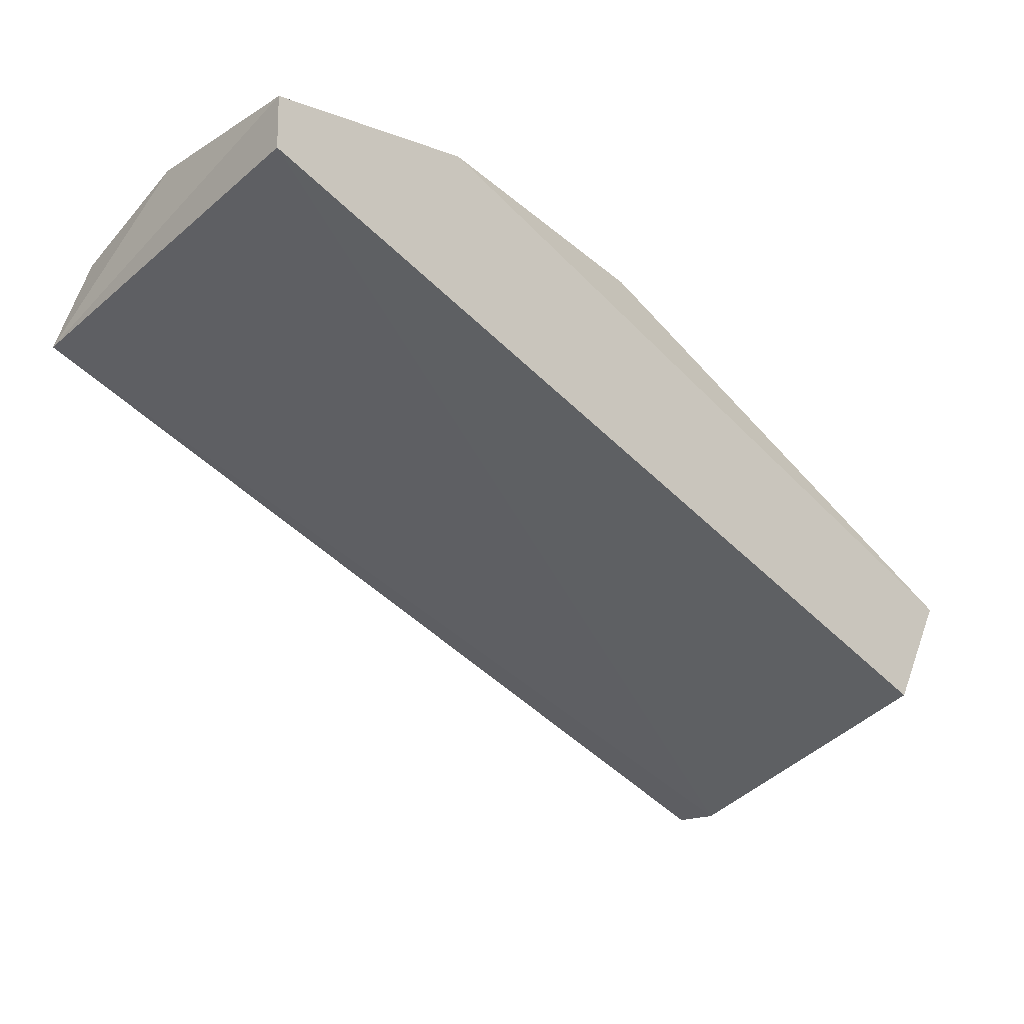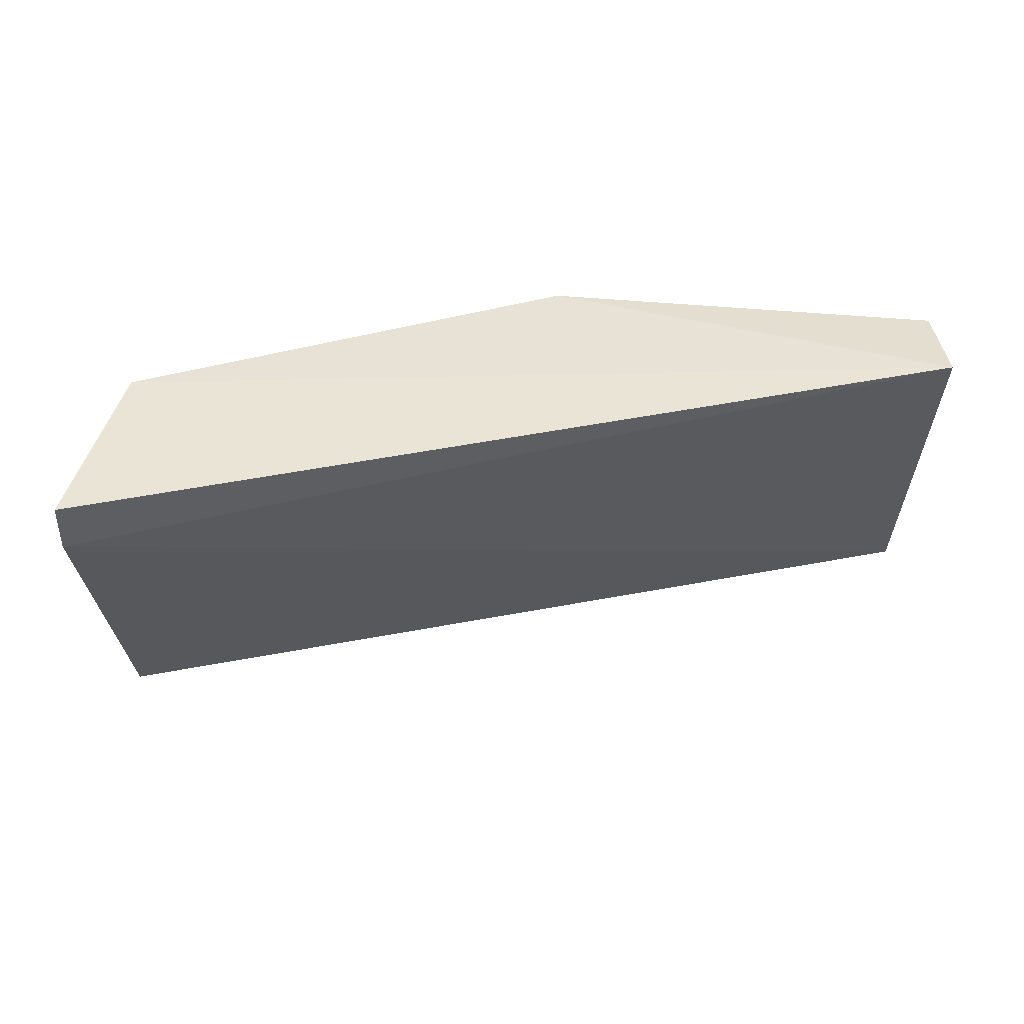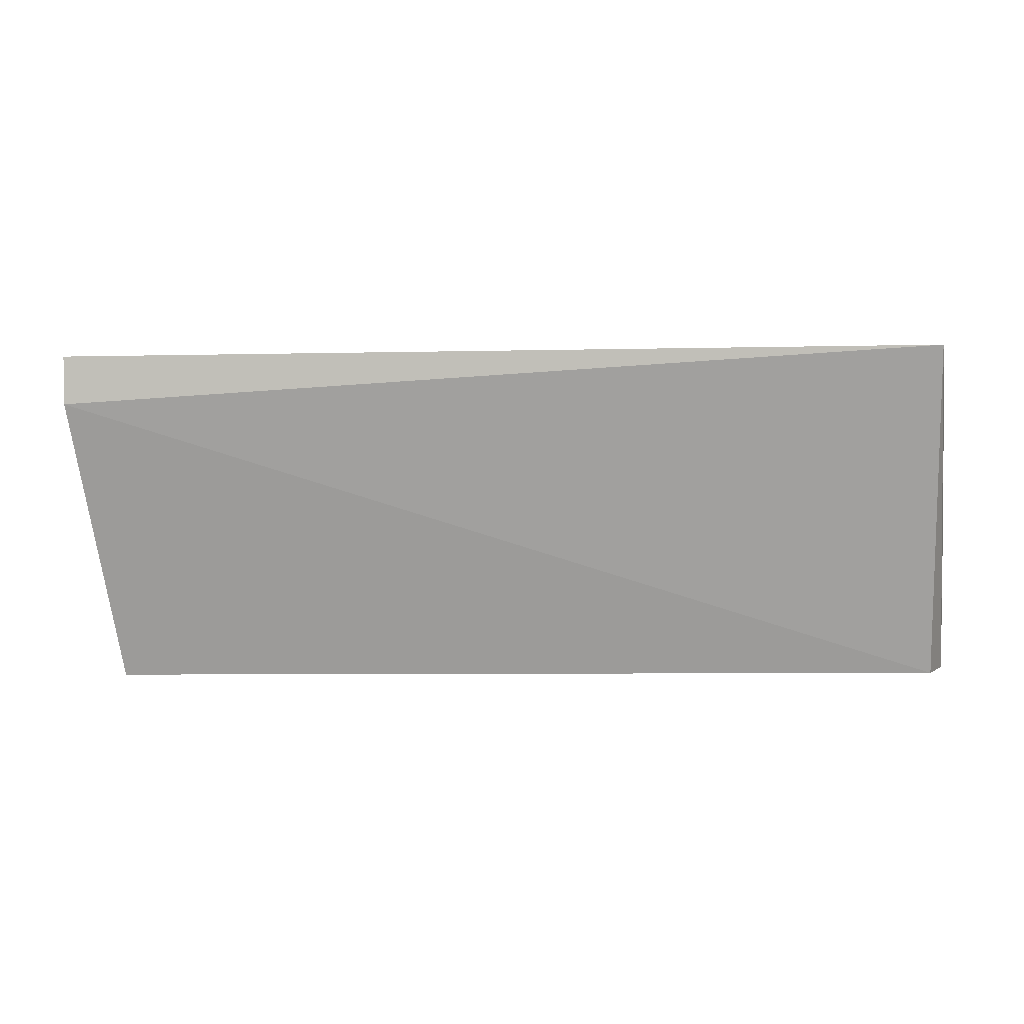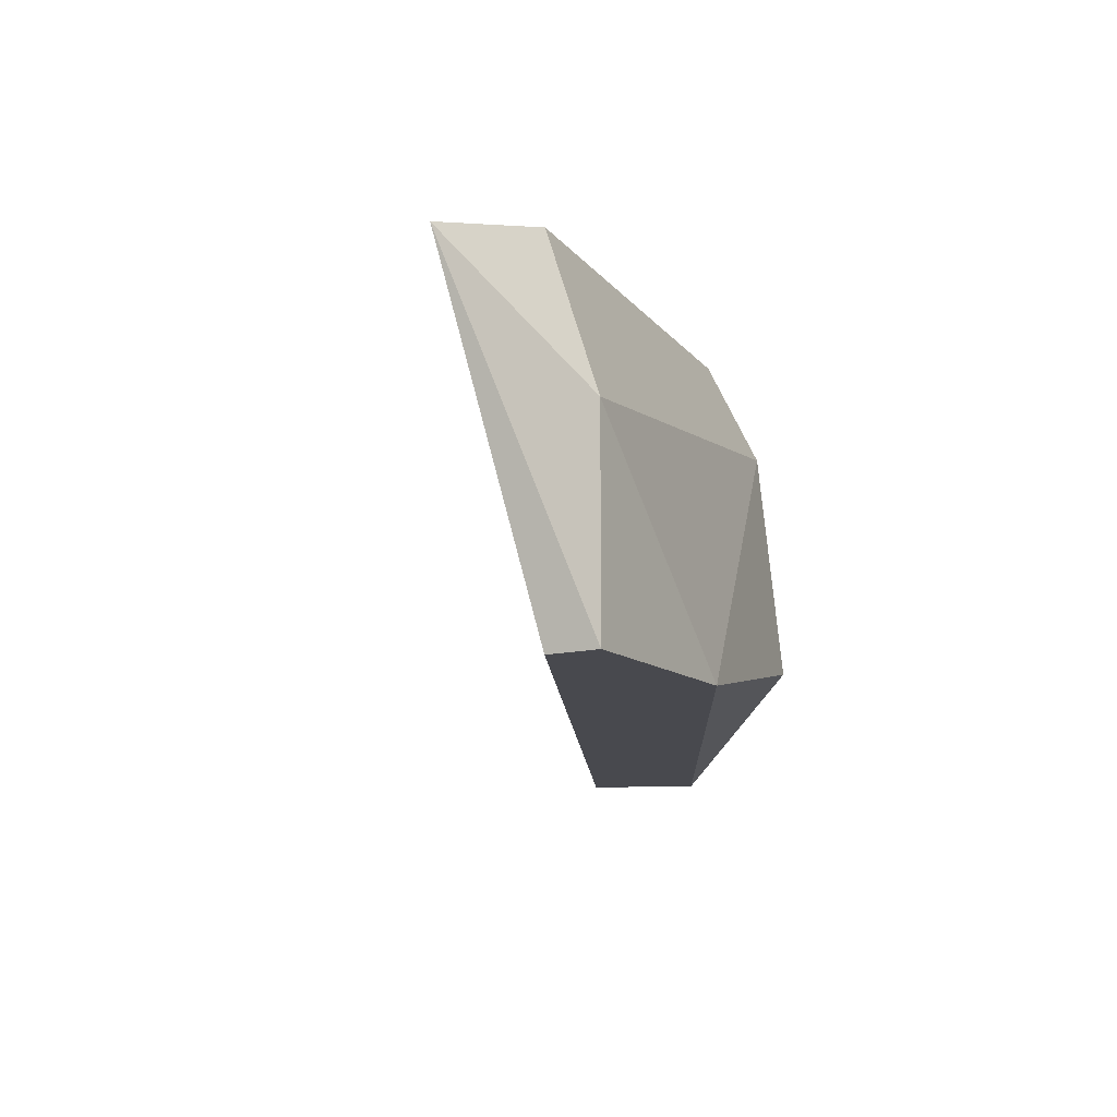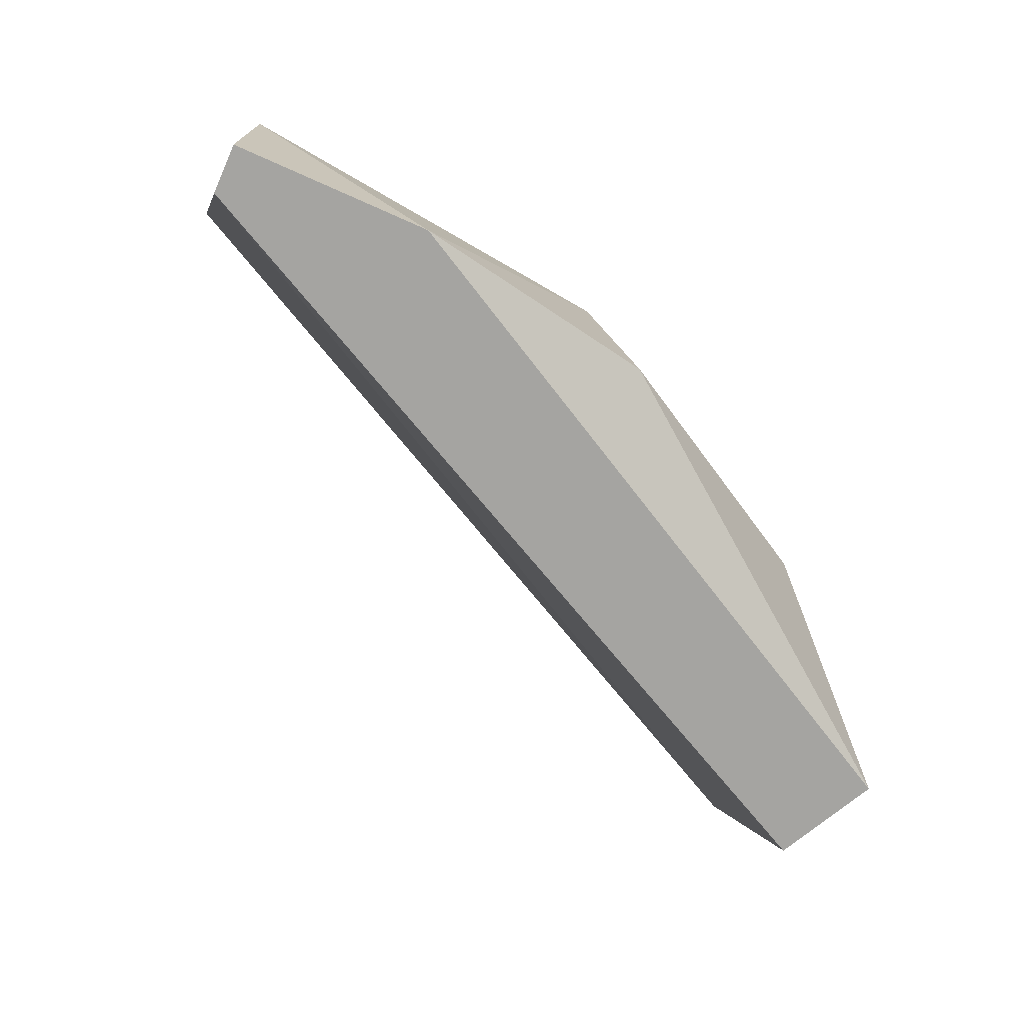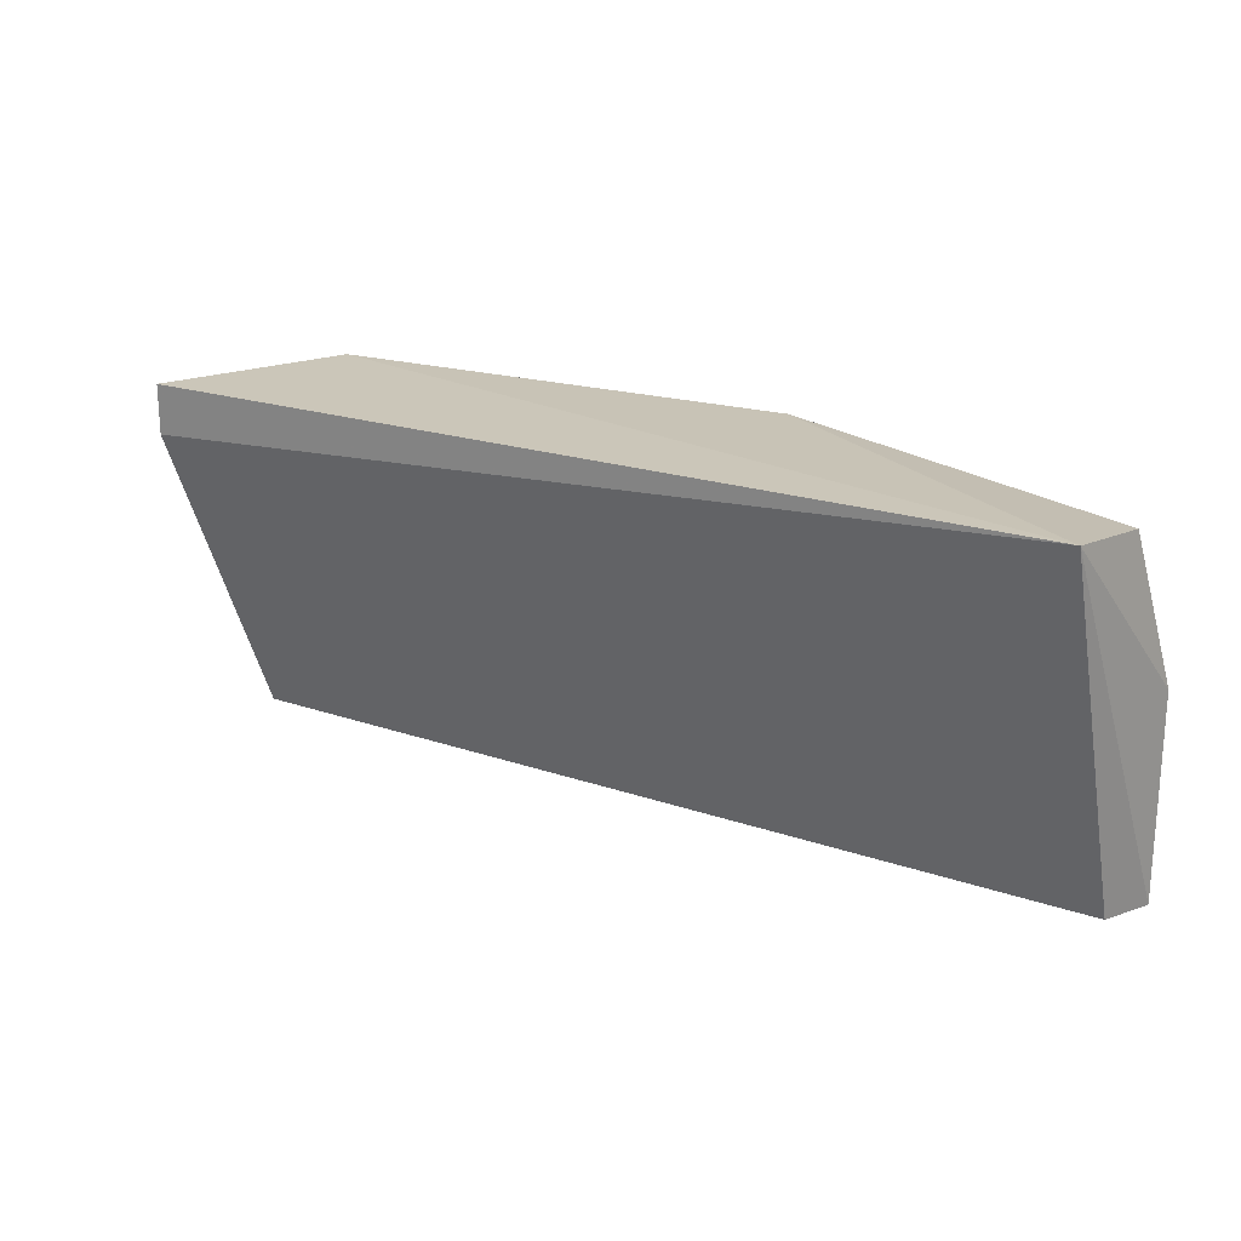
<metadata>
{"format":"obj","ext":"obj","renderer":"f3d","projection":"perspective","resolution":1024,"background":"white","views":[{"elev":-15.4,"azim":141.5,"up":"+Y"},{"elev":43.3,"azim":13.5,"up":"+Z"},{"elev":3.7,"azim":25.7,"up":"+Z"},{"elev":-12.7,"azim":120.1,"up":"+Z"},{"elev":-73.2,"azim":156.1,"up":"+Z"},{"elev":21.8,"azim":57.8,"up":"+Z"}]}
</metadata>
<code>
v -0.02061 0.02129 0.06828
v -0.000809 0.02944 0.07294
v -0.000809 0.02944 0.06828
v -0.01945 0.01663 0.07643
v -0.01013 0.02828 0.0741
v -8.8e-05 0.02616 0.07673
v -0.01945 0.01896 0.06828
v -0.01945 0.02129 0.07643
v -0.01129 0.02828 0.06945
v -0.01013 0.02711 0.07643
v -0.000809 0.02828 0.06828
v -0.01712 0.02478 0.07178
v -0.01945 0.01663 0.07527
v -0.005469 0.02944 0.06828
v -0.000809 0.02828 0.07643
f 10 6 15
f 3 2 6
f 1 3 7
f 1 4 8
f 4 6 8
f 5 8 10
f 8 6 10
f 3 6 11
f 7 3 11
f 1 8 12
f 8 5 12
f 9 1 12
f 5 9 12
f 4 1 13
f 6 4 13
f 1 7 13
f 11 6 13
f 7 11 13
f 3 1 14
f 2 3 14
f 5 2 14
f 1 9 14
f 9 5 14
f 2 5 15
f 6 2 15
f 5 10 15

</code>
